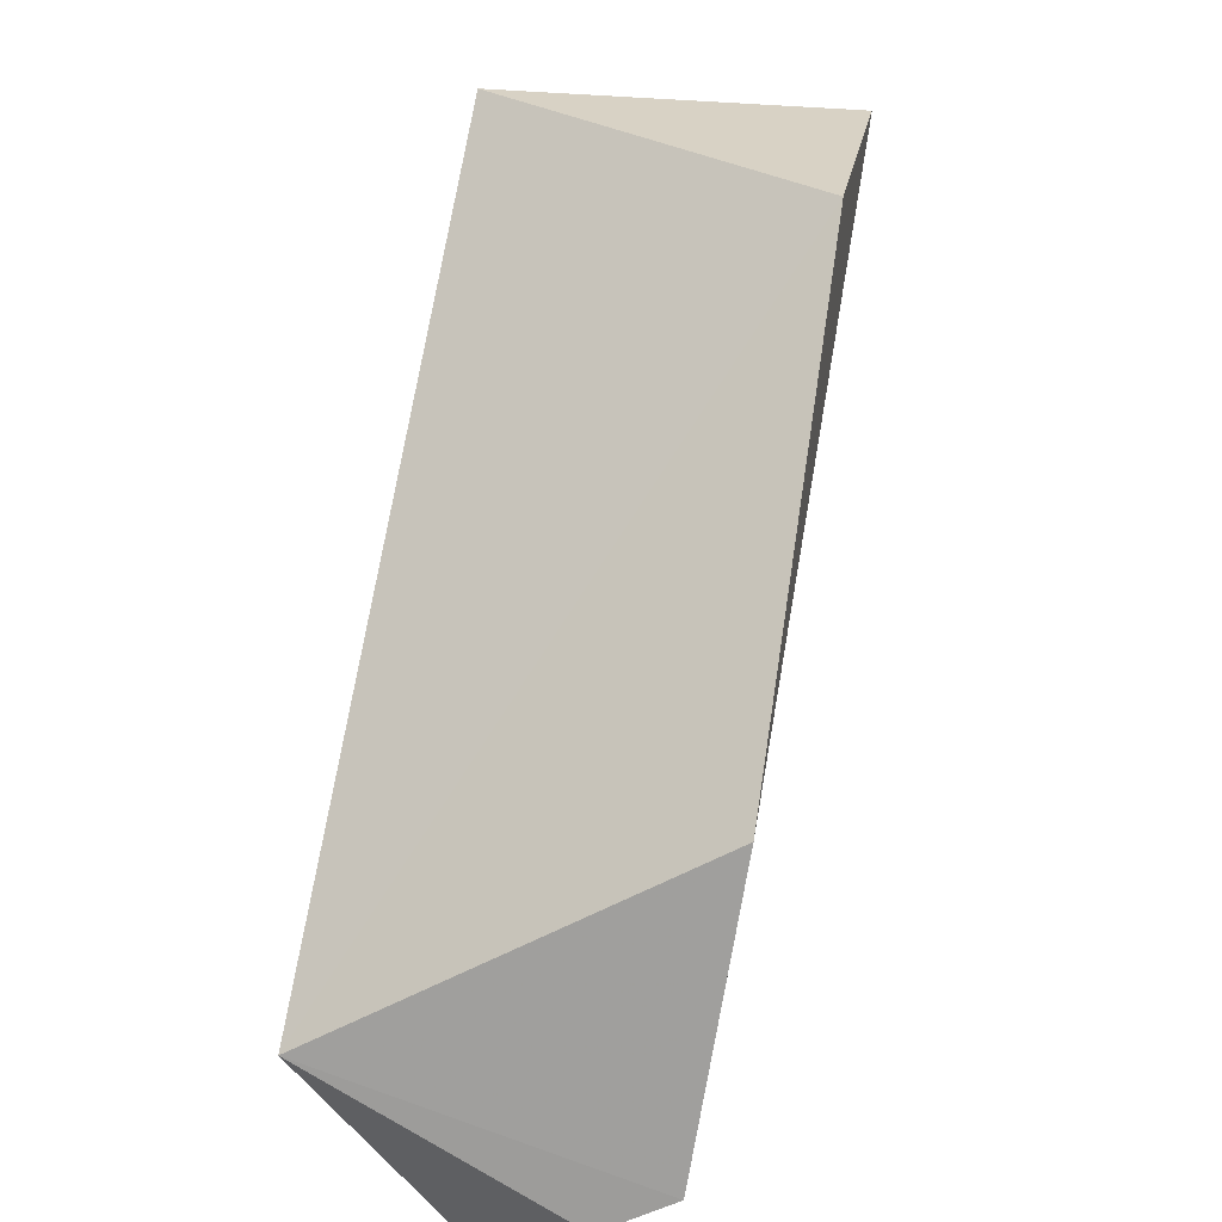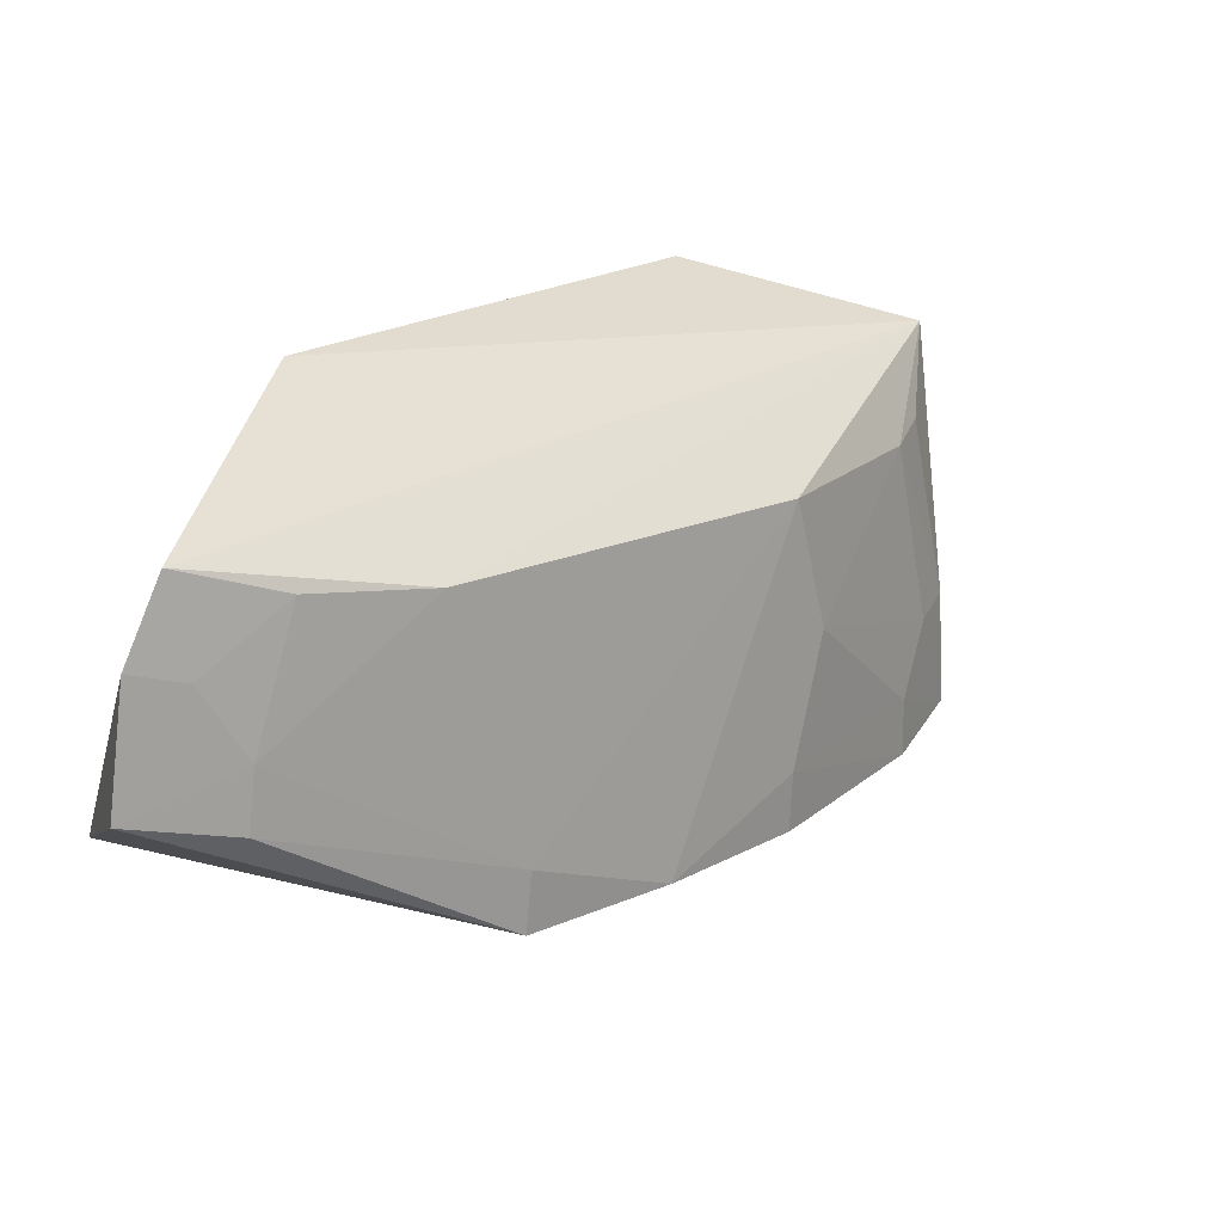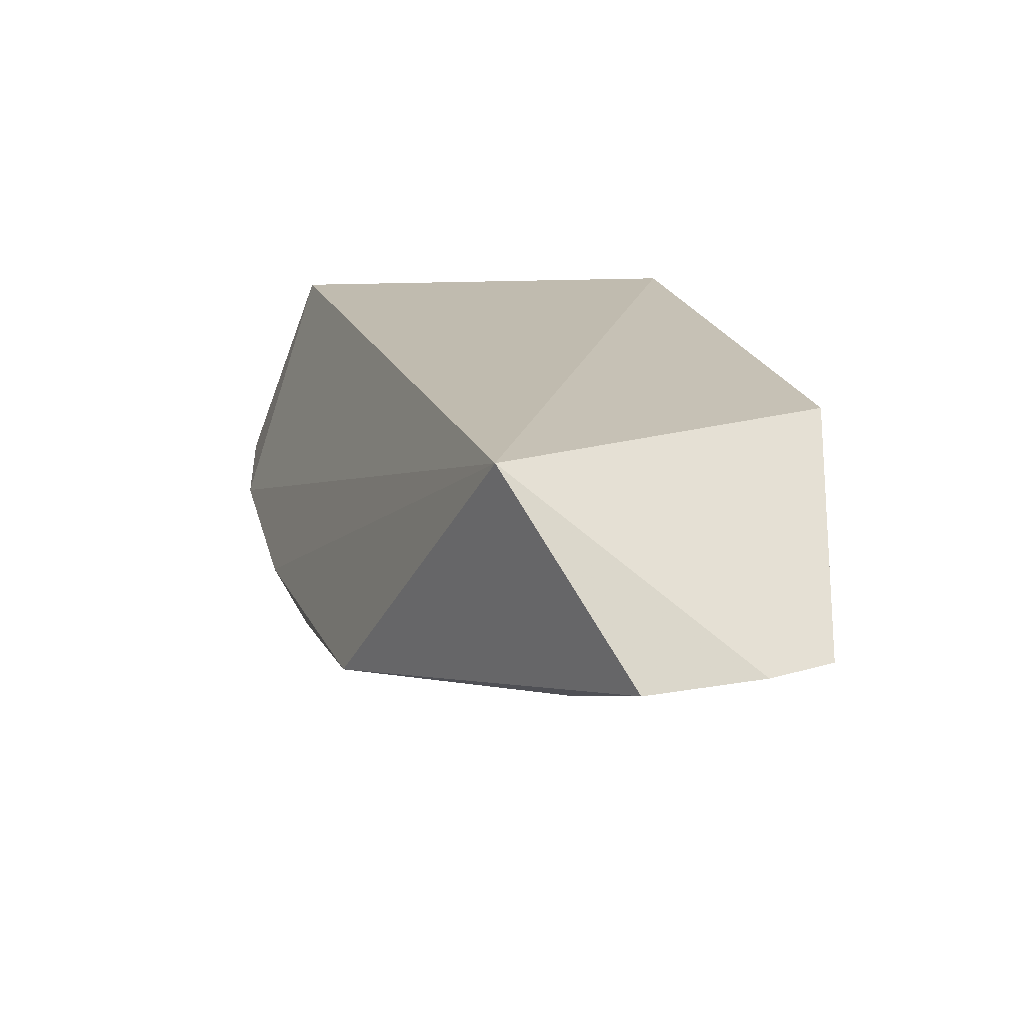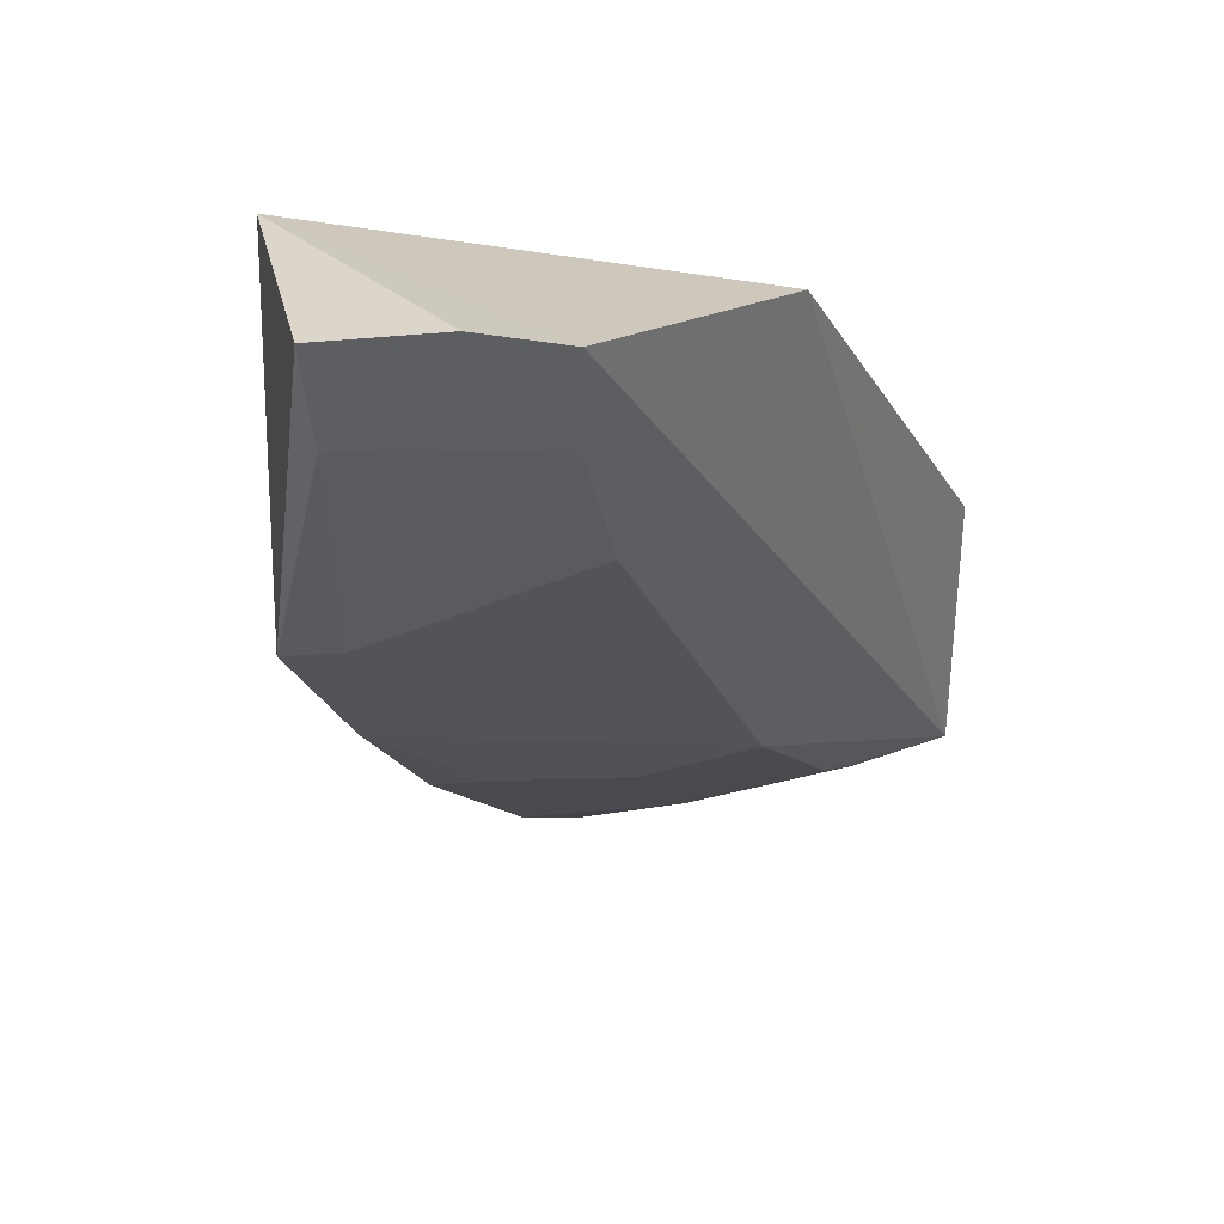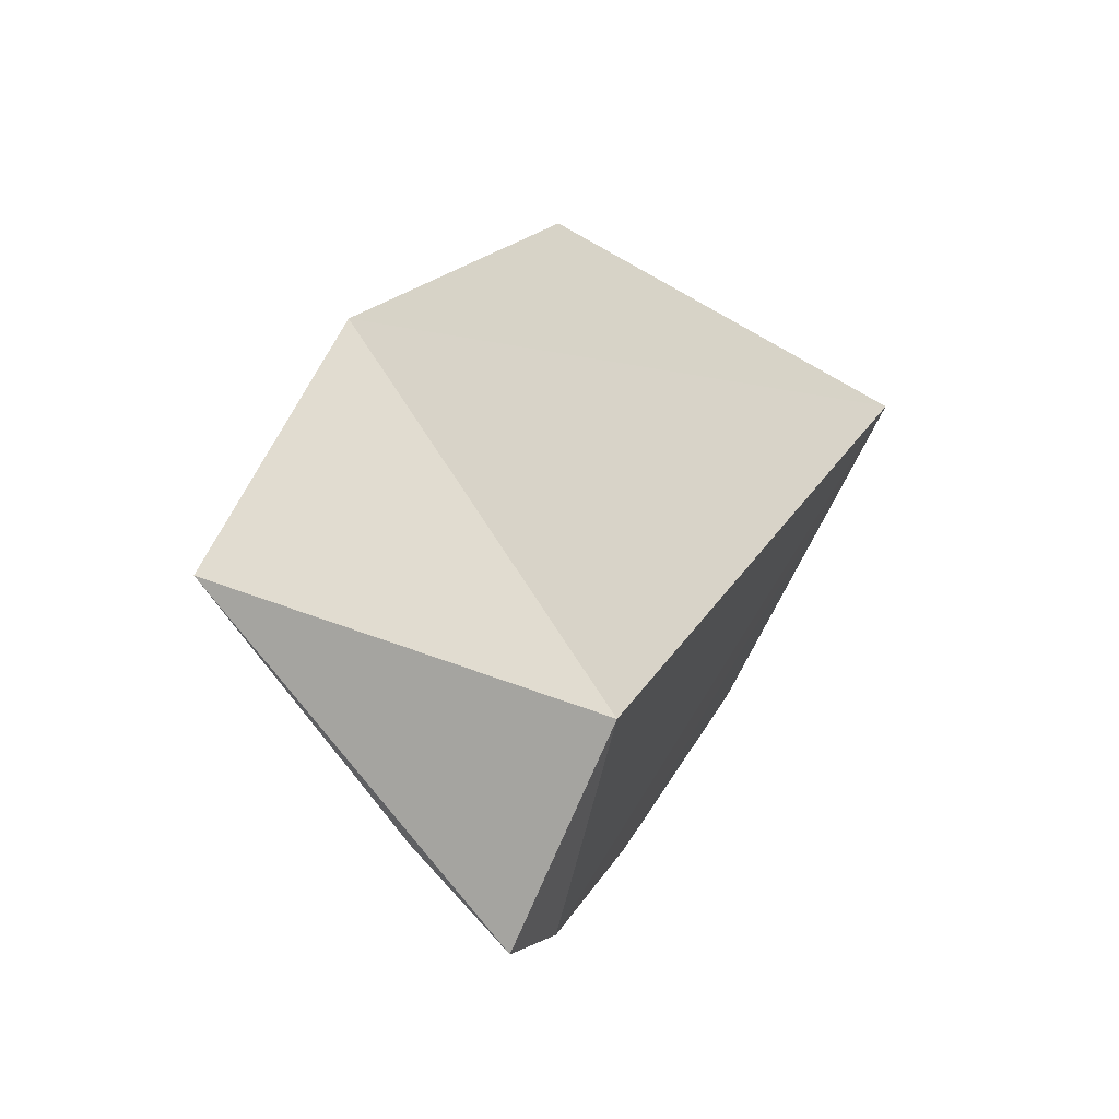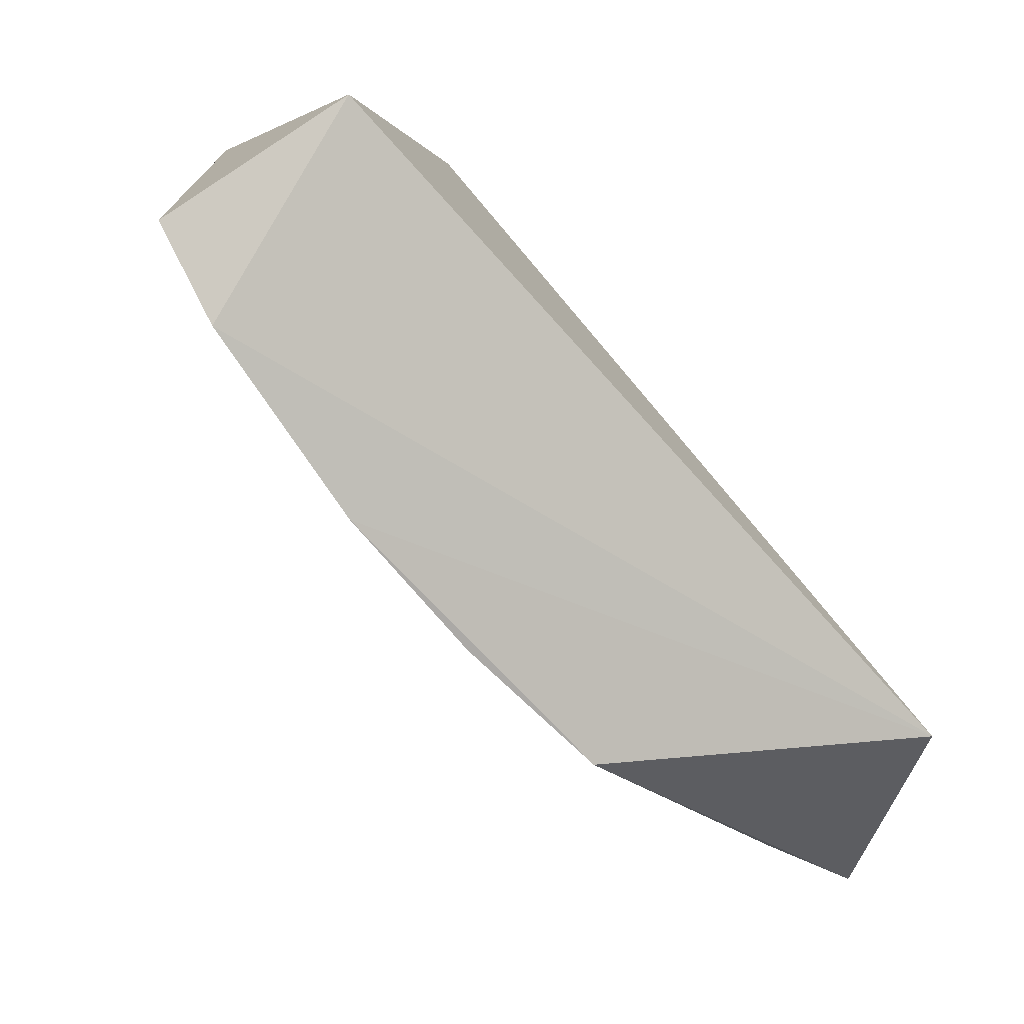
<metadata>
{"format":"obj","ext":"obj","renderer":"f3d","projection":"perspective","resolution":1024,"background":"white","views":[{"elev":25.6,"azim":-168.0,"up":"+Z"},{"elev":-60.1,"azim":-104.6,"up":"+Z"},{"elev":-32.3,"azim":156.3,"up":"+Z"},{"elev":25.7,"azim":-154.3,"up":"+Y"},{"elev":71.0,"azim":28.8,"up":"+Z"},{"elev":2.7,"azim":72.5,"up":"+Z"}]}
</metadata>
<code>
v -0.1581 -0.4609 0.0779
v -0.154 -0.4193 0.0121
v -0.1542 -0.2736 -0.04315
v -0.2418 -0.2898 0.005238
v -0.2256 -0.4013 0.0294
v -0.1591 -0.4181 0.1071
v -0.1677 -0.4461 0.05667
v -0.1877 -0.2794 -0.0849
v -0.2439 -0.371 0.1022
v -0.1543 -0.4499 0.05494
v -0.1963 -0.4158 0.02944
v -0.2264 -0.4328 0.08341
v -0.1545 -0.3613 -0.04589
v -0.232 -0.2784 -0.06834
v -0.1675 -0.4165 0.01495
v -0.2242 -0.4285 0.07134
v -0.2422 -0.4309 0.1035
v -0.2145 -0.2756 -0.07709
v -0.2252 -0.3288 -0.04107
v -0.1549 -0.3917 -0.01812
v -0.1827 -0.4475 0.06987
v -0.1846 -0.4523 0.0818
v -0.1974 -0.3014 -0.07045
v -0.1683 -0.359 -0.04297
v -0.2266 -0.3021 -0.05789
v -0.2124 -0.2878 -0.07184
v -0.1841 -0.3035 -0.07403
f 9 6 3
f 9 3 4
f 10 6 1
f 10 2 3
f 10 3 6
f 10 1 7
f 13 8 3
f 13 3 2
f 14 4 3
f 15 10 7
f 15 2 10
f 15 7 11
f 15 11 5
f 16 5 11
f 17 16 12
f 17 5 16
f 17 9 4
f 17 4 14
f 17 6 9
f 17 1 6
f 18 14 3
f 18 3 8
f 19 17 14
f 19 5 17
f 20 13 2
f 20 2 15
f 20 15 5
f 21 16 11
f 21 11 7
f 21 7 1
f 22 17 12
f 22 1 17
f 22 21 1
f 22 12 16
f 22 16 21
f 24 13 20
f 24 19 23
f 24 20 5
f 24 5 19
f 25 23 19
f 25 19 14
f 26 14 18
f 26 18 8
f 26 8 23
f 26 25 14
f 26 23 25
f 27 23 8
f 27 8 13
f 27 24 23
f 27 13 24

</code>
